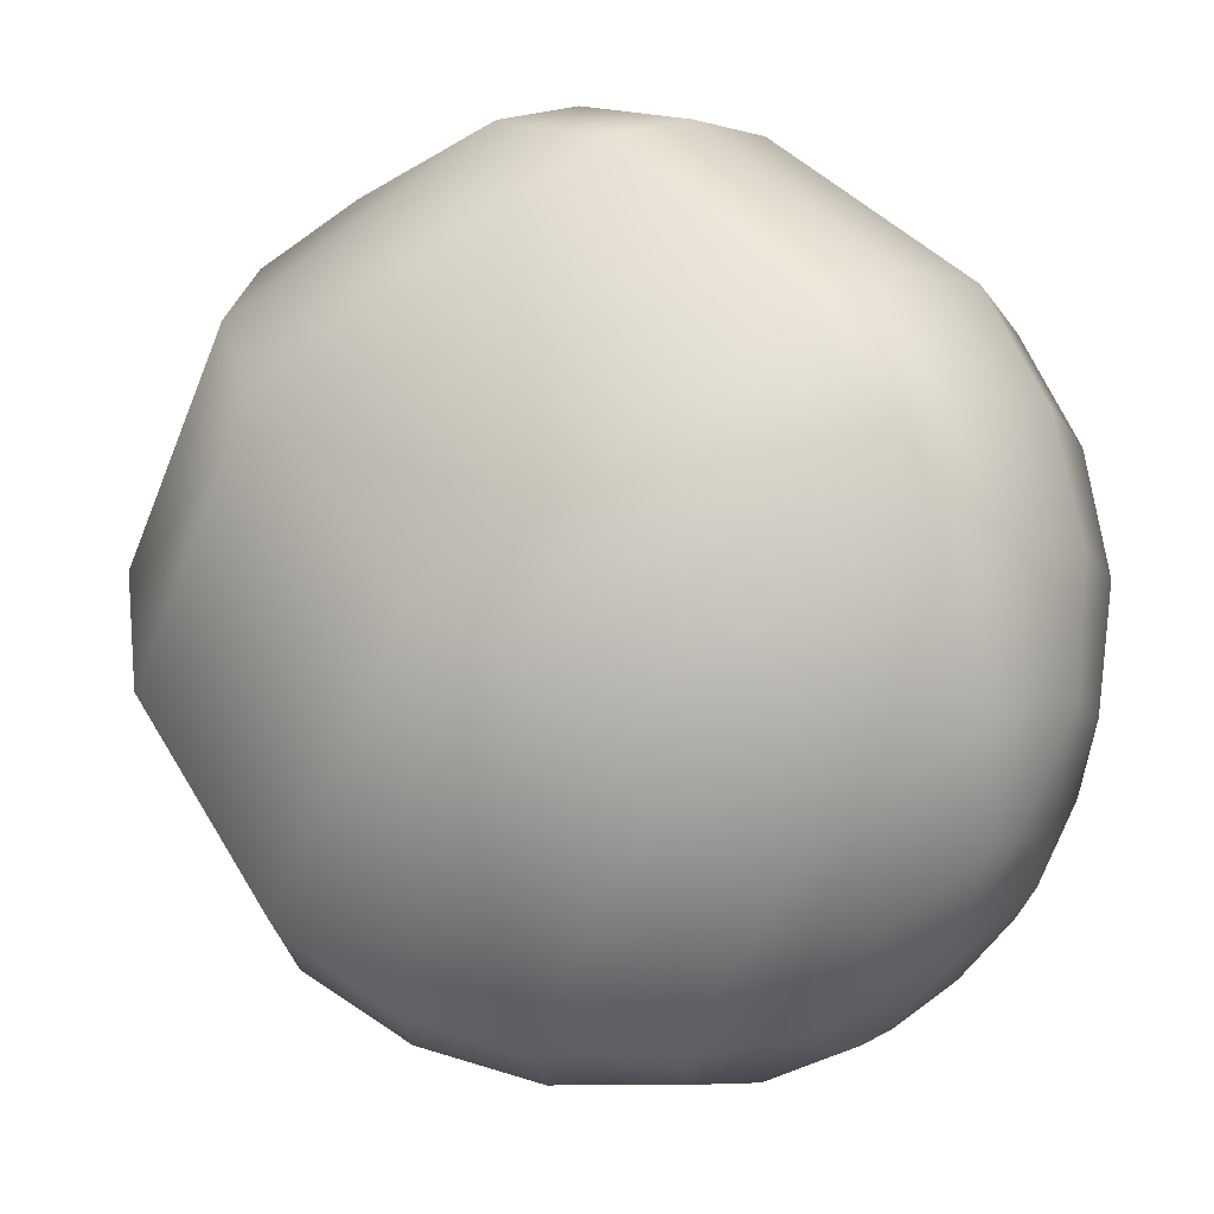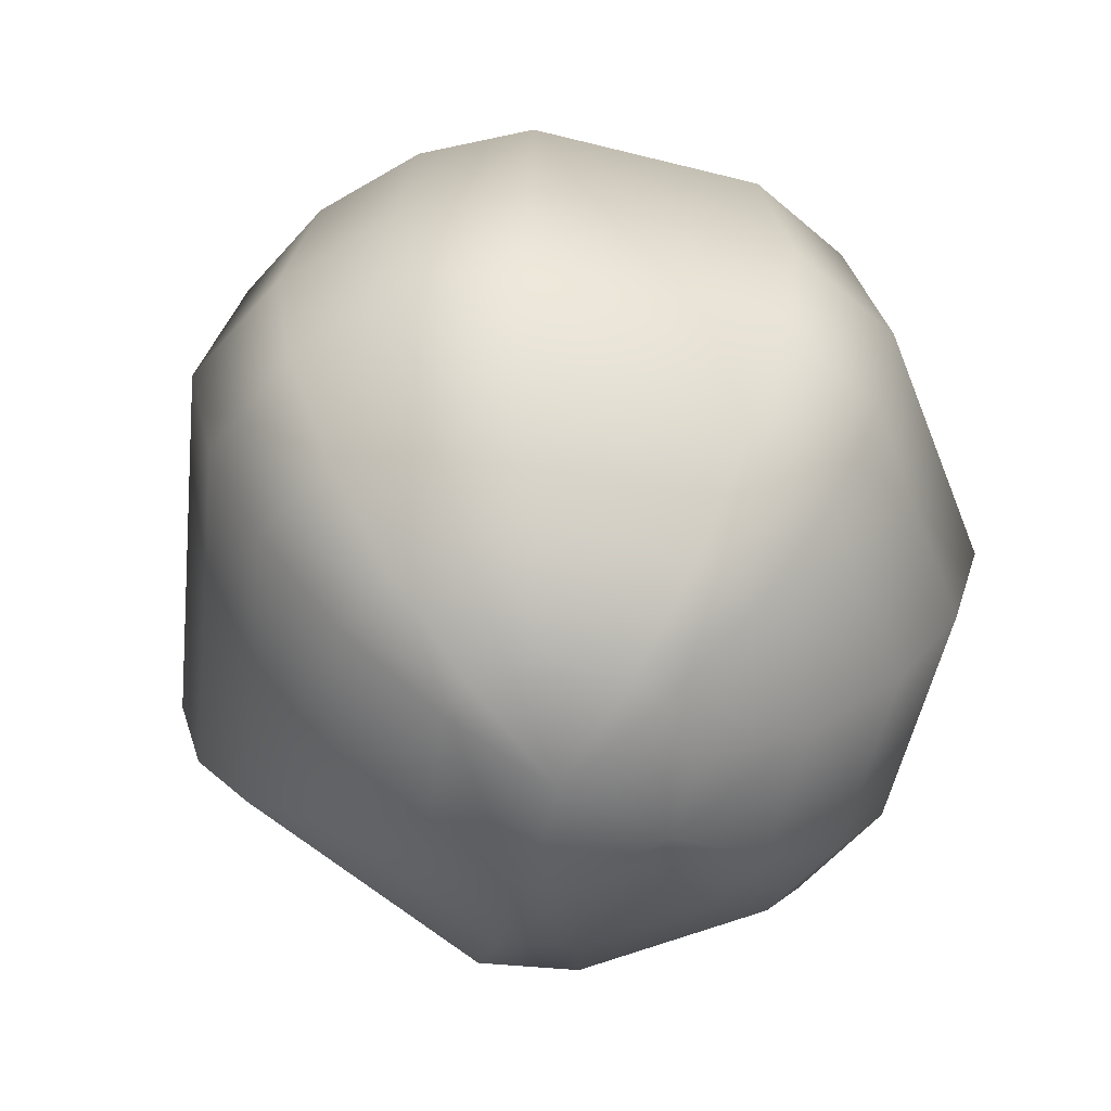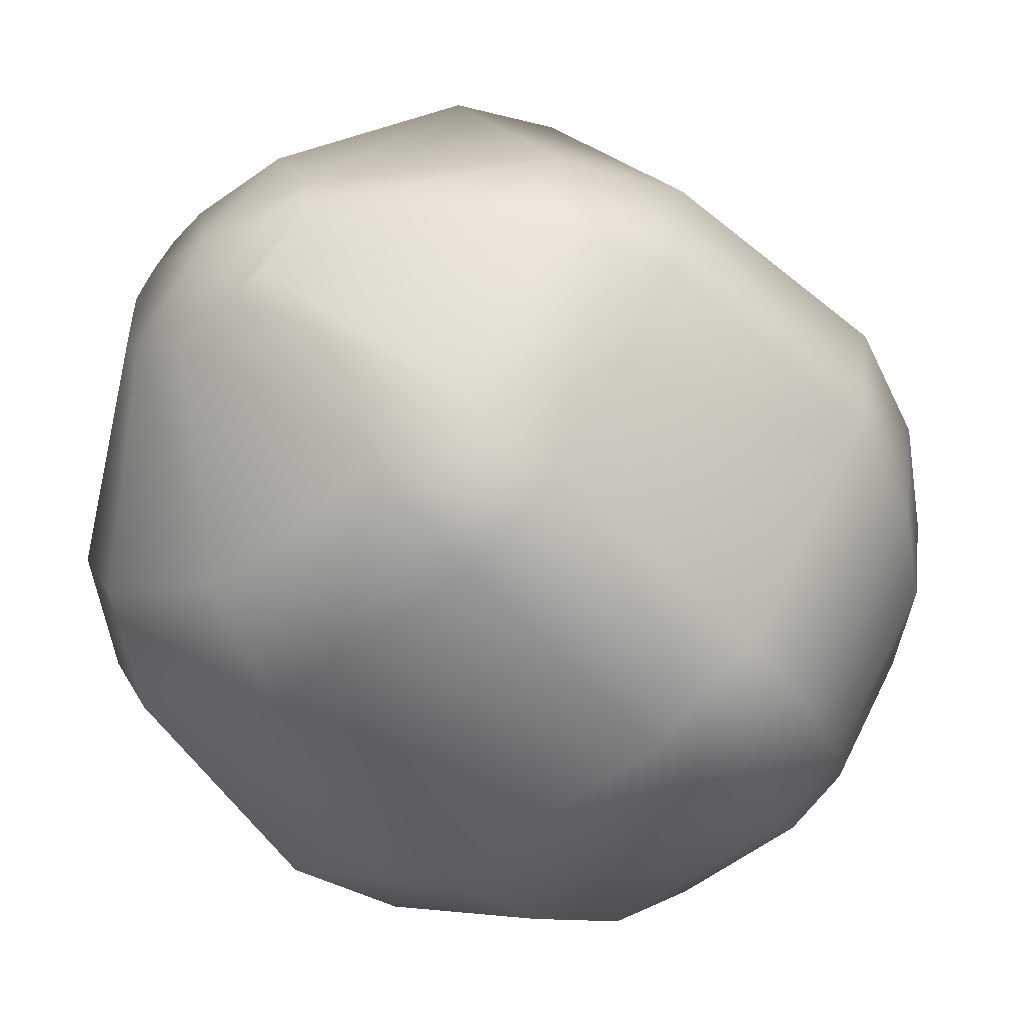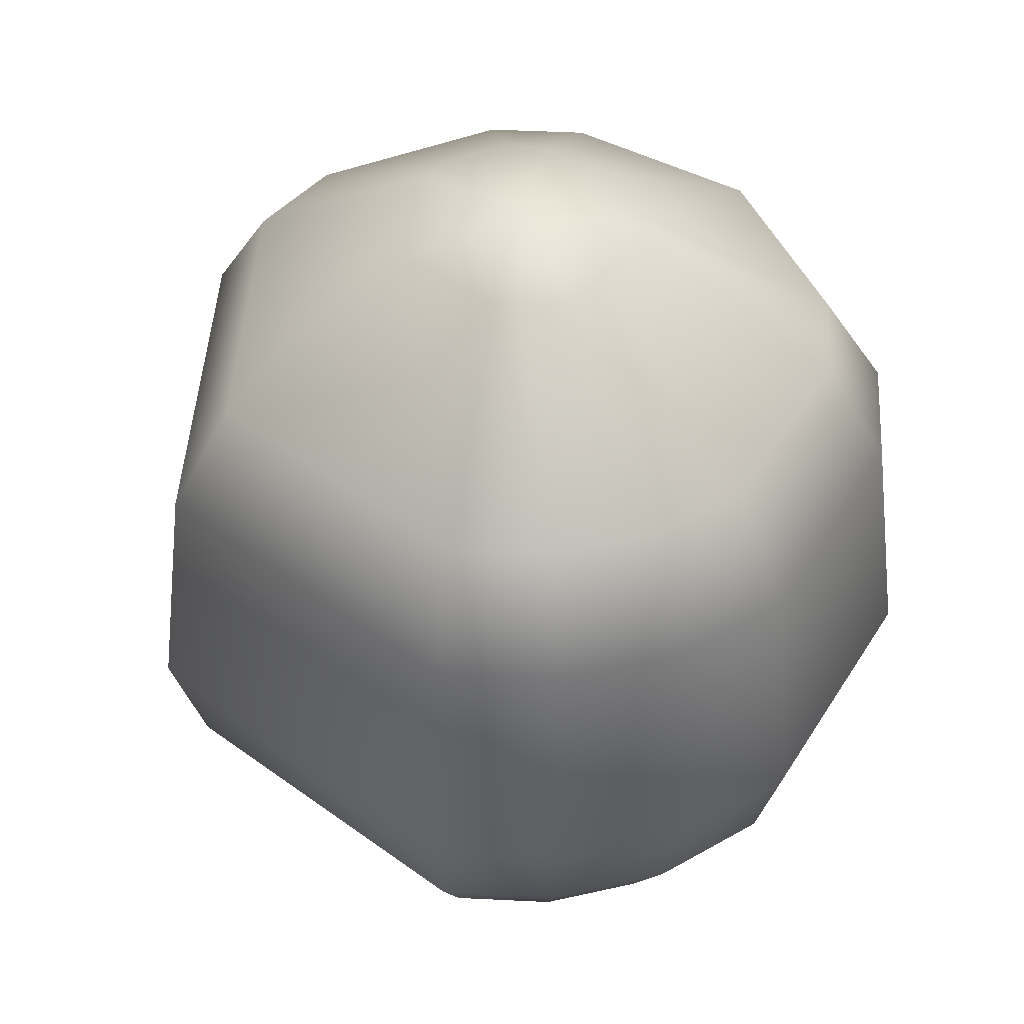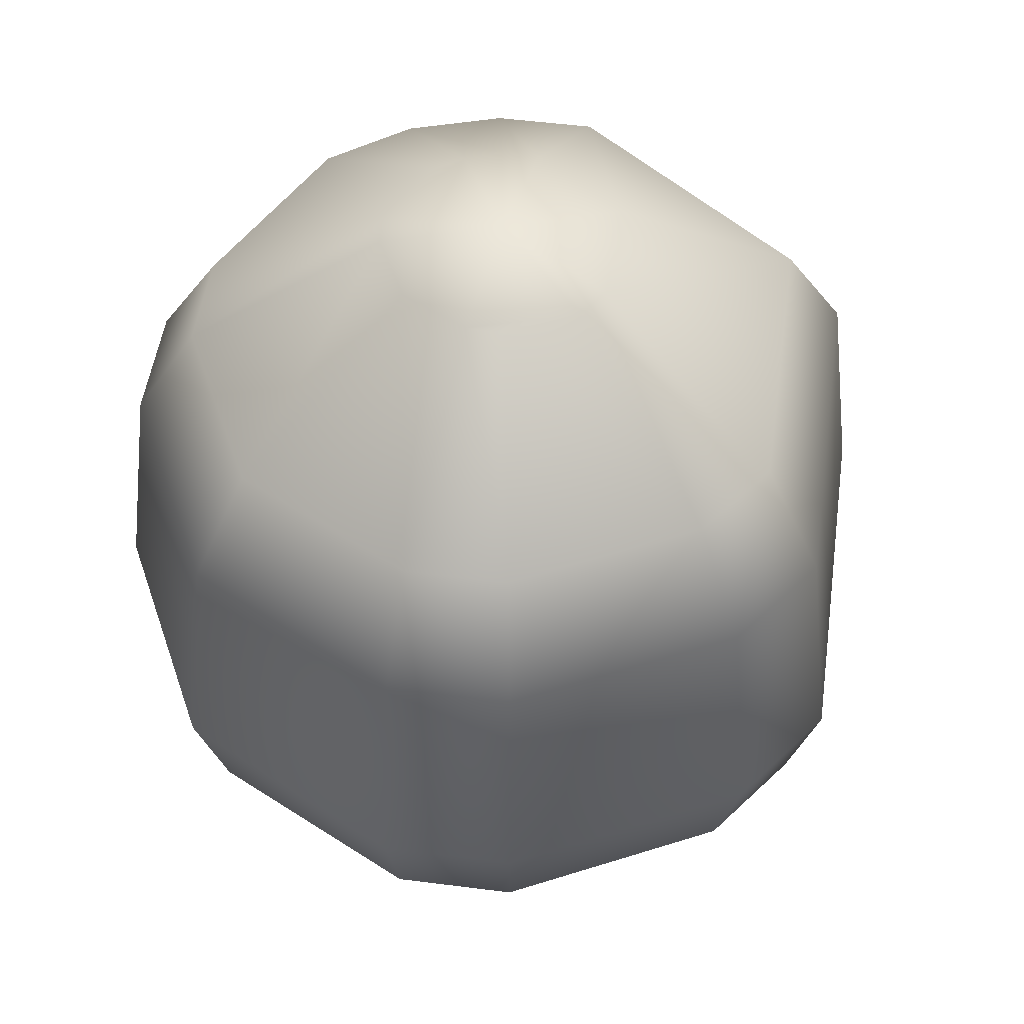
<metadata>
{"format":"obj","ext":"obj","renderer":"f3d","projection":"perspective","resolution":1024,"background":"white","views":[{"elev":58.1,"azim":-38.2,"up":"+Z"},{"elev":-61.0,"azim":75.7,"up":"+Y"},{"elev":-52.7,"azim":-139.2,"up":"+Z"},{"elev":47.2,"azim":30.4,"up":"+Y"},{"elev":51.9,"azim":-144.9,"up":"+Y"}]}
</metadata>
<code>
g default
v 0.03227 -0.05846 -0.008996
v 0.0237 -0.05846 -0.01523
v 0.0131 -0.05846 -0.01523
v 0.001246 -0.05846 0.001085
v 0.0237 -0.05846 0.0174
v 0.03227 -0.05846 0.01117
v 0.0445 -0.0511 -0.01788
v 0.02837 -0.0511 -0.0296
v 0.008426 -0.0511 -0.0296
v -0.01387 -0.0511 0.001085
v 0.02837 -0.0511 0.03177
v 0.0445 -0.0511 0.02005
v 0.05489 -0.03941 -0.02543
v 0.03234 -0.03941 -0.04181
v 0.004459 -0.03941 -0.04181
v -0.02671 -0.03941 0.001085
v 0.03234 -0.03941 0.04398
v 0.05489 -0.03941 0.0276
v 0.06232 -0.02441 -0.03083
v 0.03517 -0.02441 -0.05055
v 0.00162 -0.02441 -0.05055
v -0.03589 -0.02441 0.001085
v 0.03517 -0.02441 0.05272
v 0.06232 -0.02441 0.033
v 0.06619 -0.007291 -0.03364
v 0.03665 -0.007291 -0.0551
v 0.000142 -0.007291 -0.0551
v -0.04068 -0.007291 0.001085
v 0.03665 -0.007291 0.05727
v 0.06619 -0.007291 0.03581
v 0.06232 0.02766 -0.03083
v 0.03517 0.02766 -0.05055
v 0.00162 0.02766 -0.05055
v -0.03589 0.02766 0.001085
v 0.03517 0.02766 0.05272
v 0.06232 0.02766 0.033
v 0.05489 0.04267 -0.02543
v 0.03234 0.04267 -0.04181
v 0.004459 0.04267 -0.04181
v -0.02671 0.04267 0.001085
v 0.03234 0.04267 0.04398
v 0.05489 0.04267 0.0276
v 0.03227 0.06171 -0.008996
v 0.0237 0.06171 -0.01523
v 0.0131 0.06171 -0.01523
v 0.001246 0.06171 0.001085
v 0.0237 0.06171 0.0174
v 0.03227 0.06171 0.01117
v 0.0184 -0.06126 0.001085
v 0.0184 0.06452 0.001085
v -0.01347 0.02766 -0.04278
v -0.03317 0.02766 -0.01567
v -0.01347 0.02766 0.04495
v 0.05027 0.02766 0.04495
v 0.06996 0.02766 0.01784
v 0.06996 0.02766 -0.01567
v -0.008082 0.04267 -0.03536
v -0.02445 0.04267 -0.01283
v -0.008082 0.04267 0.03753
v 0.04488 0.04267 0.03753
v 0.06124 0.04267 0.01501
v 0.06124 0.04267 -0.01283
v 0.00811 0.06166 -0.01307
v 0.001753 0.06166 -0.004323
v 0.00811 0.06166 0.01524
v 0.02868 0.06166 0.01524
v 0.03504 0.06166 0.006493
v 0.03504 0.06166 -0.004323
v 0.00811 -0.0584 -0.01307
v -0.000545 -0.0511 -0.02499
v 0.001753 -0.0584 -0.004323
v -0.01225 -0.0511 -0.008873
v 0.00811 -0.0584 0.01524
v -0.000545 -0.0511 0.02716
v 0.02868 -0.0584 0.01524
v 0.03734 -0.0511 0.02716
v 0.03504 -0.0584 0.006493
v 0.04905 -0.0511 0.01104
v 0.03504 -0.0584 -0.004323
v 0.04905 -0.0511 -0.008873
v -0.008082 -0.03941 -0.03536
v -0.02445 -0.03941 -0.01283
v -0.008082 -0.03941 0.03753
v 0.04488 -0.03941 0.03753
v 0.06124 -0.03941 0.01501
v 0.06124 -0.03941 -0.01283
v -0.01347 -0.02441 -0.04278
v -0.03317 -0.02441 -0.01567
v -0.01347 -0.02441 0.04495
v 0.05027 -0.02441 0.04495
v 0.06996 -0.02441 0.01784
v 0.06996 -0.02441 -0.01567
v -0.01628 -0.007291 -0.04665
v -0.03772 -0.007291 -0.01715
v -0.01628 -0.007291 0.04882
v 0.05308 -0.007291 0.04882
v 0.07451 -0.007291 0.01932
v 0.07451 -0.007291 -0.01715
g Light
f 1 2 8 7
f 8 2 3 9
f 9 3 69 70
f 70 69 71 72
f 71 4 10 72
f 10 4 73 74
f 74 73 5 11
f 11 5 75 76
f 75 6 12 76
f 12 6 77 78
f 78 77 79 80
f 79 1 7 80
f 7 8 14 13
f 8 9 15 14
f 15 9 70 81
f 81 70 72 82
f 72 10 16 82
f 10 74 83 16
f 83 74 11 17
f 17 11 76 84
f 76 12 18 84
f 18 12 78 85
f 85 78 80 86
f 80 7 13 86
f 13 14 20 19
f 14 15 21 20
f 21 15 81 87
f 87 81 82 88
f 82 16 22 88
f 16 83 89 22
f 89 83 17 23
f 23 17 84 90
f 84 18 24 90
f 24 18 85 91
f 91 85 86 92
f 86 13 19 92
f 19 20 26 25
f 20 21 27 26
f 27 21 87 93
f 93 87 88 94
f 88 22 28 94
f 22 89 95 28
f 95 89 23 29
f 29 23 90 96
f 90 24 30 96
f 30 24 91 97
f 97 91 92 98
f 92 19 25 98
f 26 32 31 25
f 27 33 32 26
f 93 51 33 27
f 94 52 51 93
f 28 34 52 94
f 95 53 34 28
f 29 35 53 95
f 96 54 35 29
f 30 36 54 96
f 97 55 36 30
f 98 56 55 97
f 25 31 56 98
f 31 32 38 37
f 32 33 39 38
f 39 33 51 57
f 57 51 52 58
f 52 34 40 58
f 34 53 59 40
f 59 53 35 41
f 41 35 54 60
f 54 36 42 60
f 42 36 55 61
f 61 55 56 62
f 56 31 37 62
f 38 44 43 37
f 39 45 44 38
f 57 63 45 39
f 58 64 63 57
f 40 46 64 58
f 59 65 46 40
f 41 47 65 59
f 60 66 47 41
f 42 48 66 60
f 61 67 48 42
f 62 68 67 61
f 37 43 68 62
f 2 1 49
f 3 2 49
f 71 69 3 49 4
f 5 73 4 49
f 75 5 49 6
f 79 77 6 49 1
f 43 44 50
f 50 44 45
f 64 46 50 45 63
f 65 47 50 46
f 66 48 50 47
f 68 43 50 48 67

</code>
